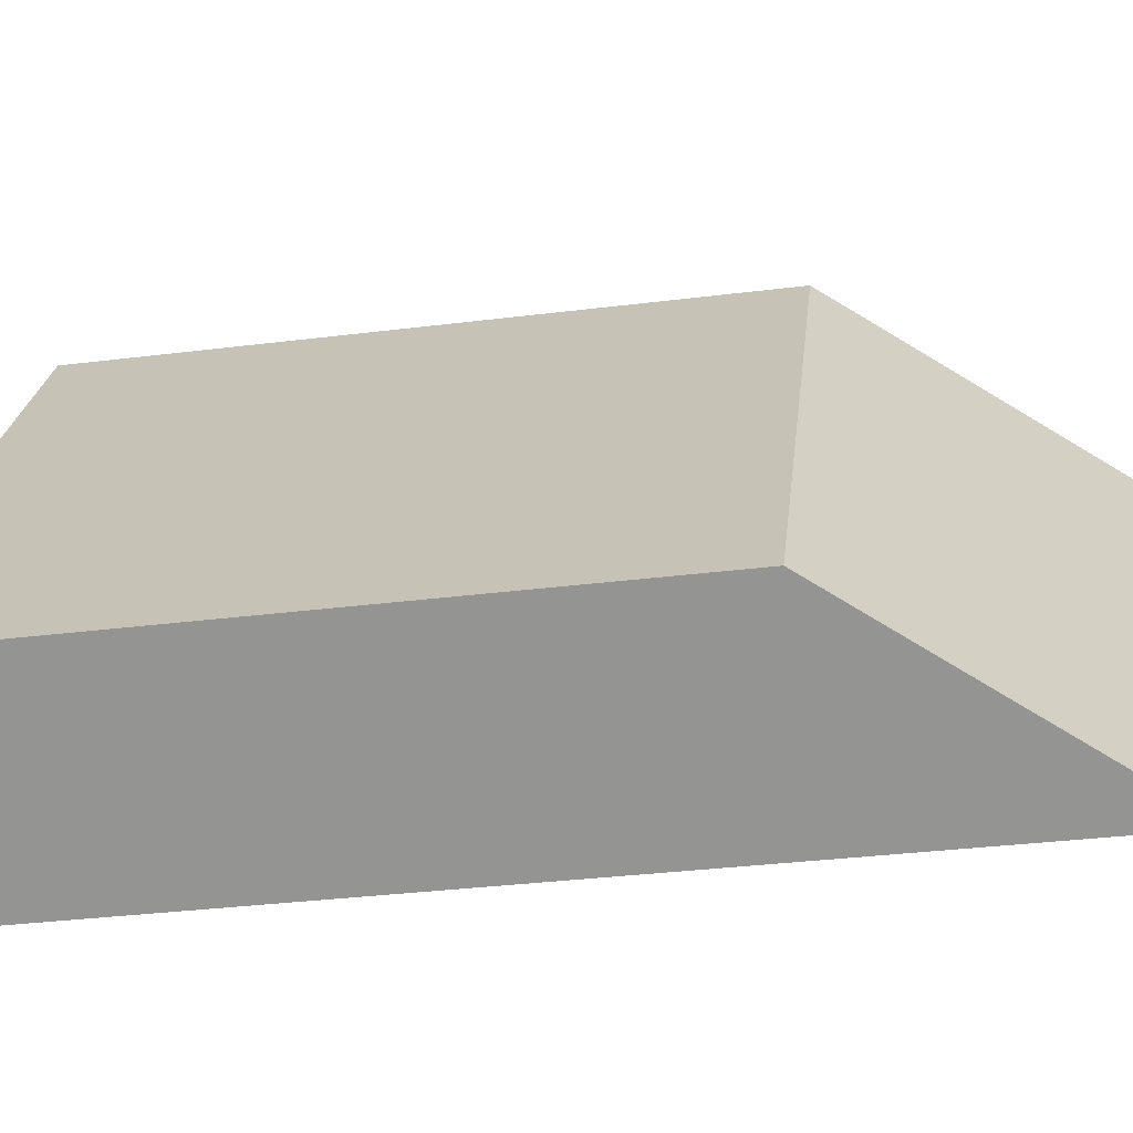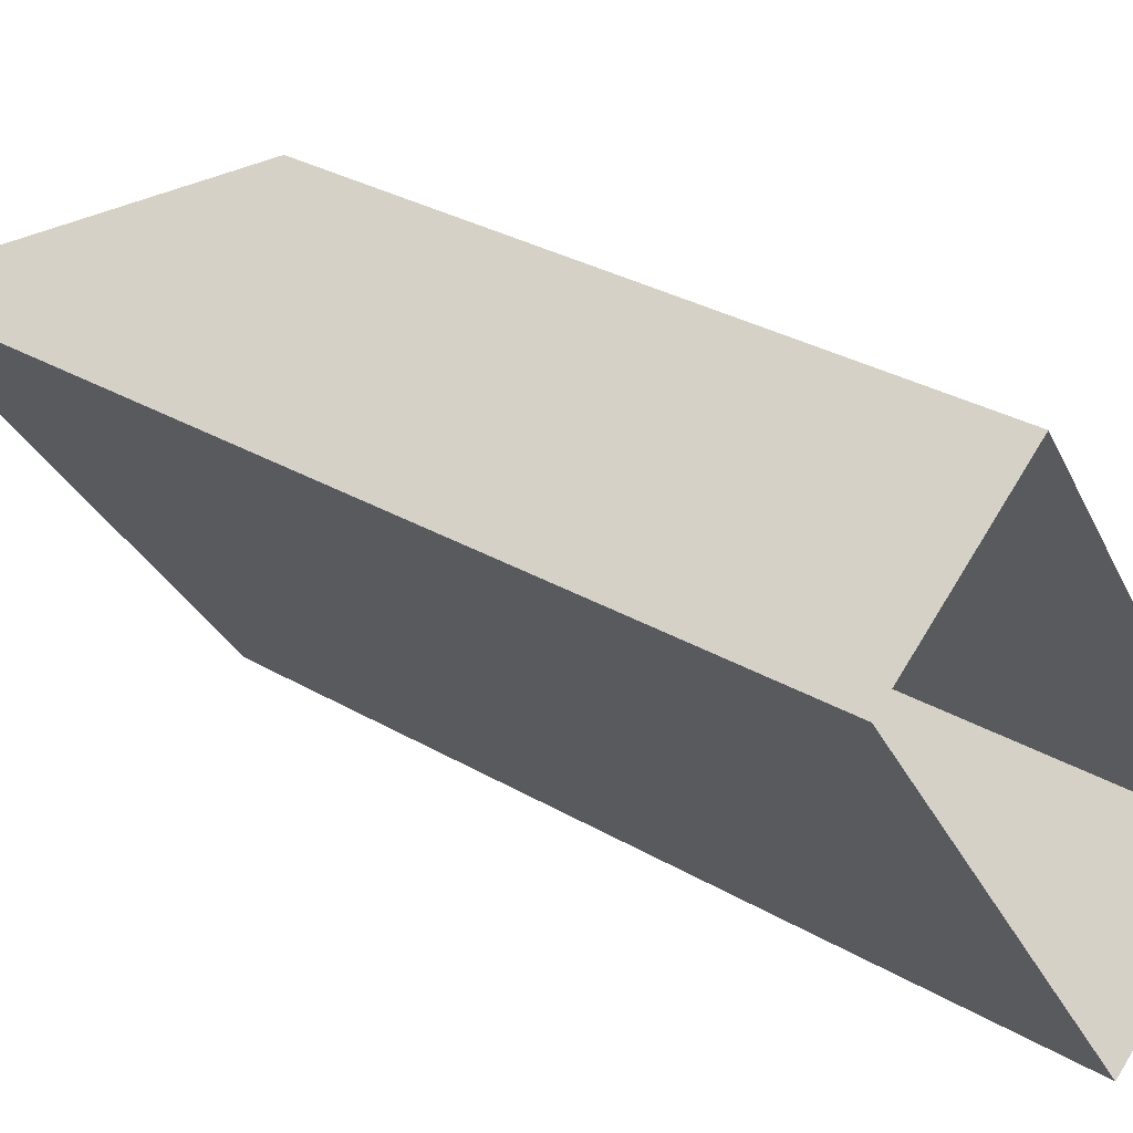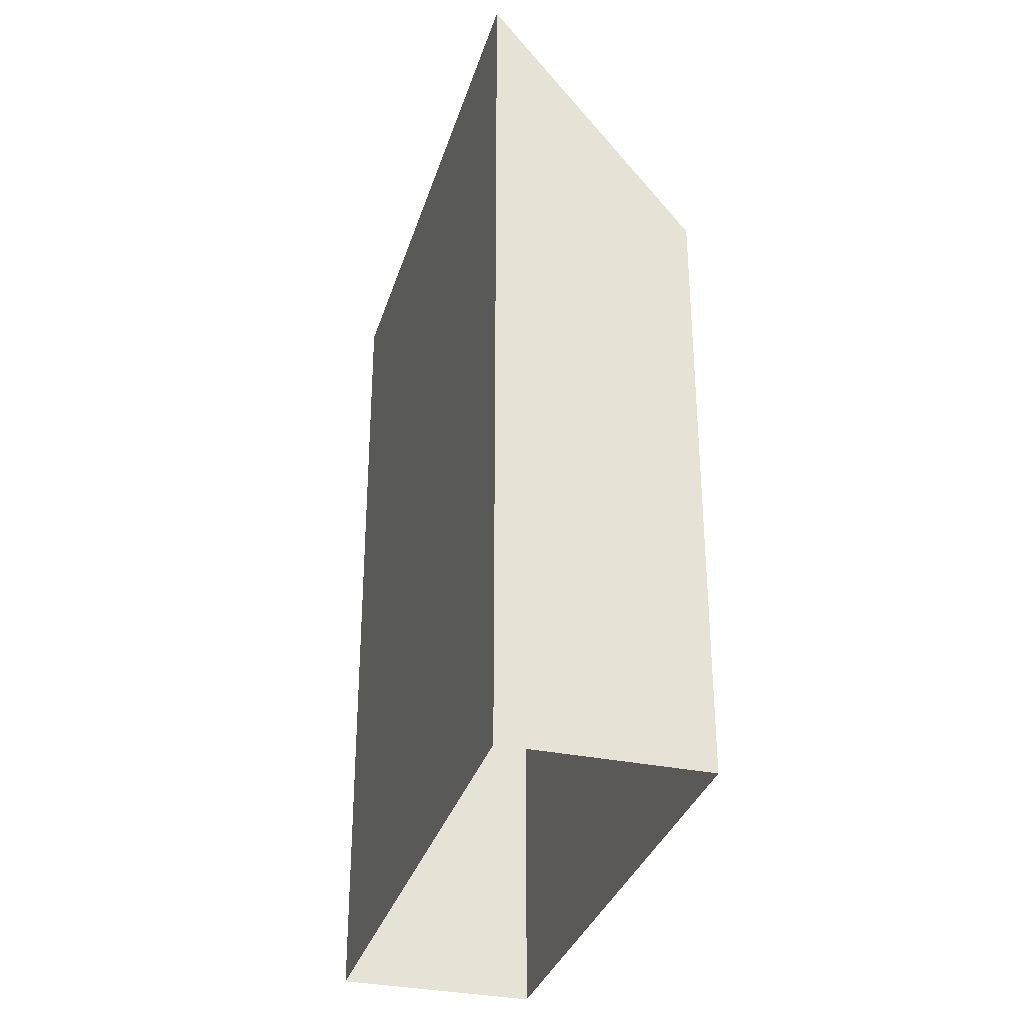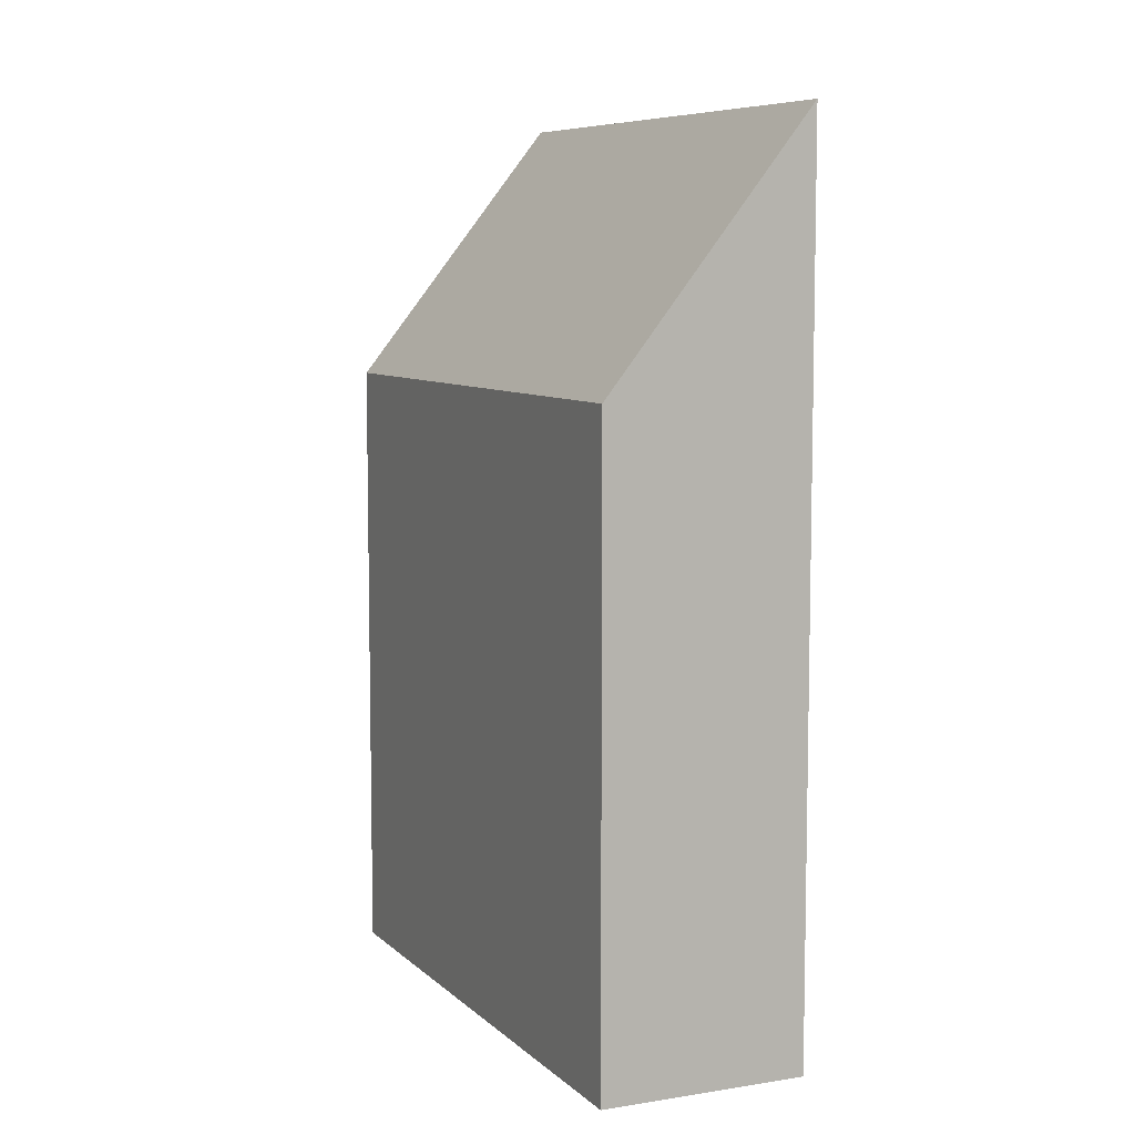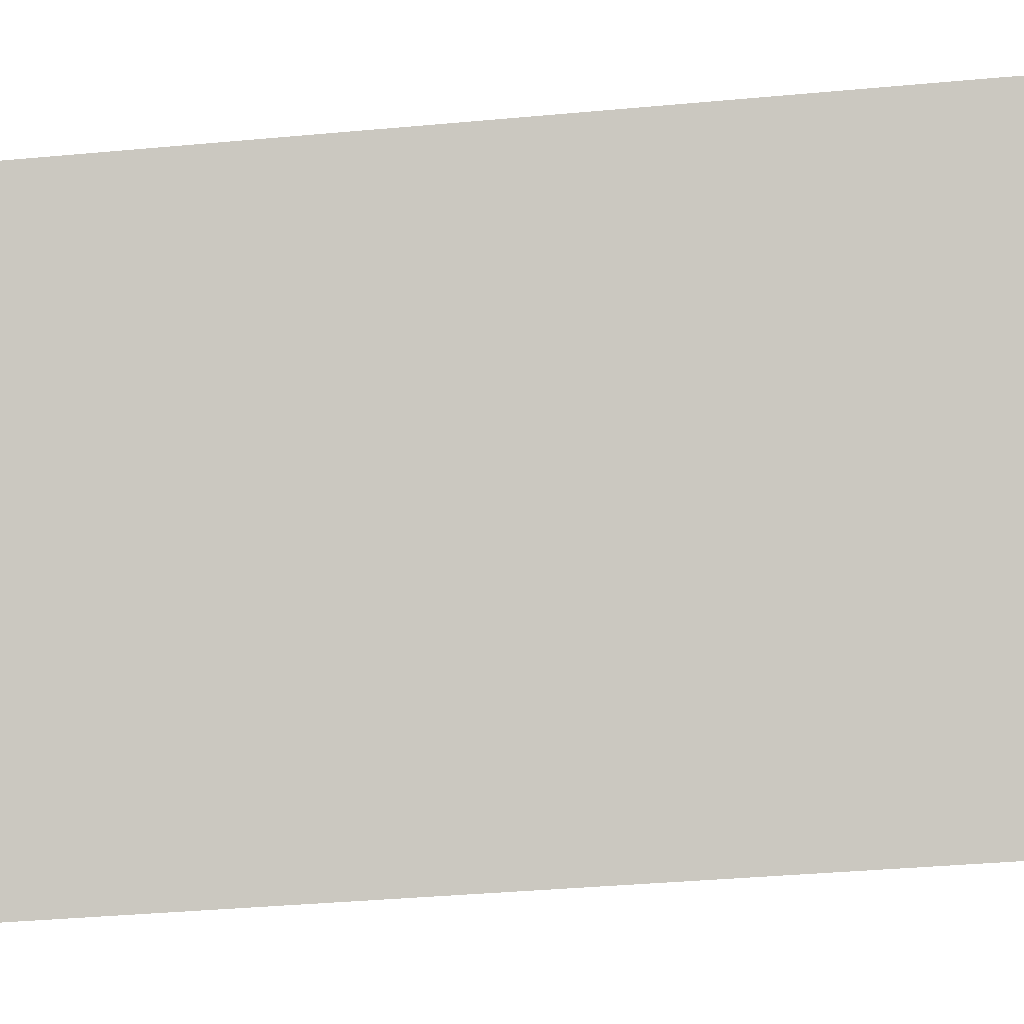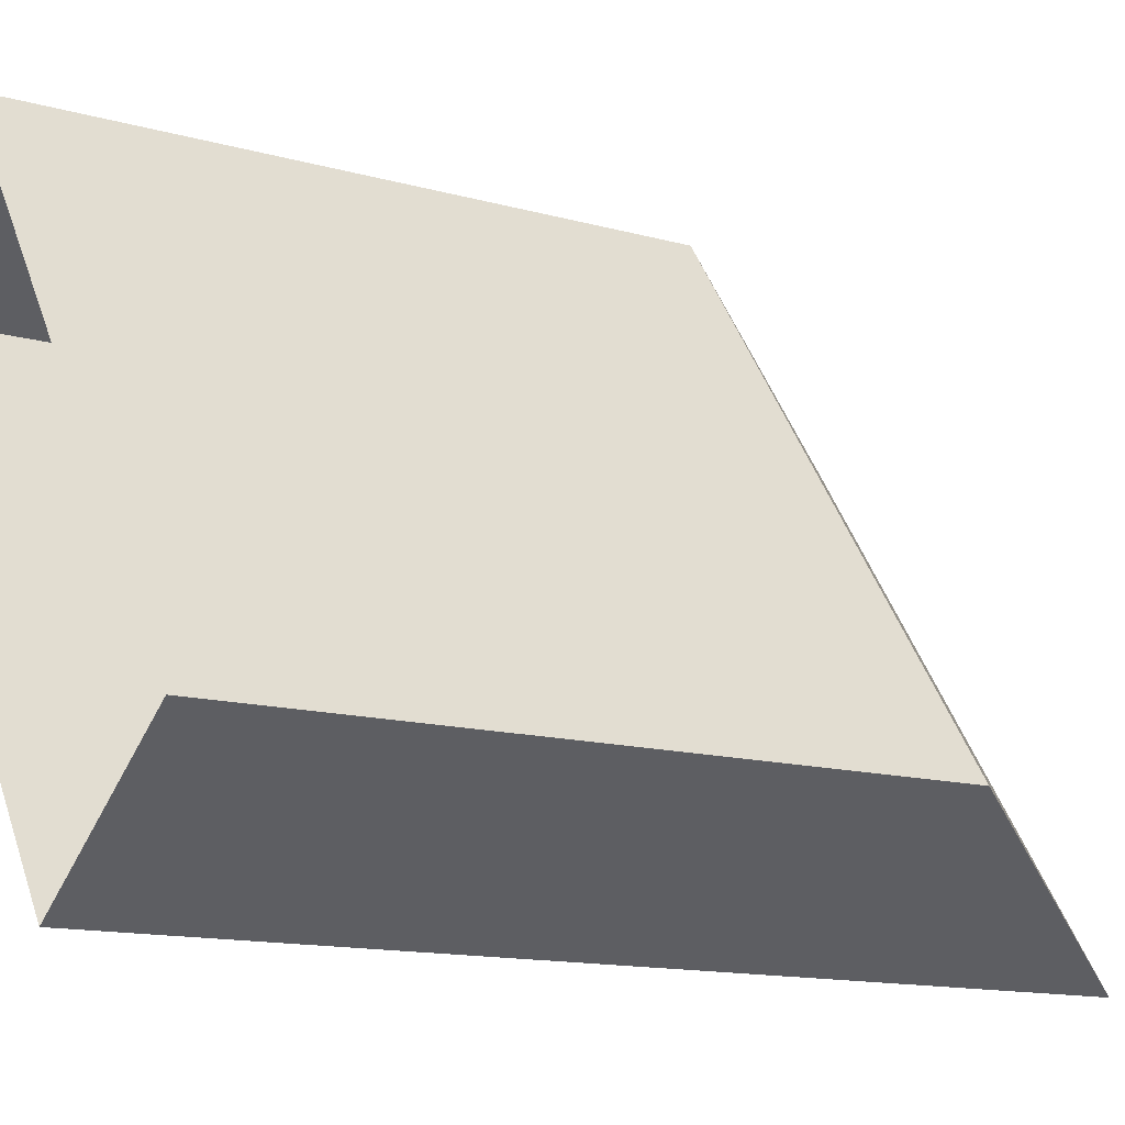
<metadata>
{"format":"obj","ext":"obj","renderer":"f3d","projection":"perspective","resolution":1024,"background":"white","views":[{"elev":-33.0,"azim":-80.1,"up":"+Y"},{"elev":30.9,"azim":130.0,"up":"+Y"},{"elev":-32.9,"azim":128.6,"up":"+Z"},{"elev":7.6,"azim":-59.7,"up":"+Z"},{"elev":-39.8,"azim":96.4,"up":"+Y"},{"elev":-13.0,"azim":-123.1,"up":"+Y"}]}
</metadata>
<code>
v -8365 -3.7e+04 35.3
v -8365 -3.7e+04 25.83
v -8362 -3.7e+04 25.83
v -8362 -3.7e+04 39.24
v -8359 -3.699e+04 35.29
v -8359 -3.699e+04 25.83
v -8357 -3.699e+04 25.83
v -8357 -3.699e+04 39.24
f 6 7 3
f 2 6 3
f 1 2 3
f 4 1 3
f 5 6 2
f 1 5 2
f 5 7 6
f 5 8 7
f 8 3 7
f 8 4 3
f 8 1 4
f 8 5 1

</code>
